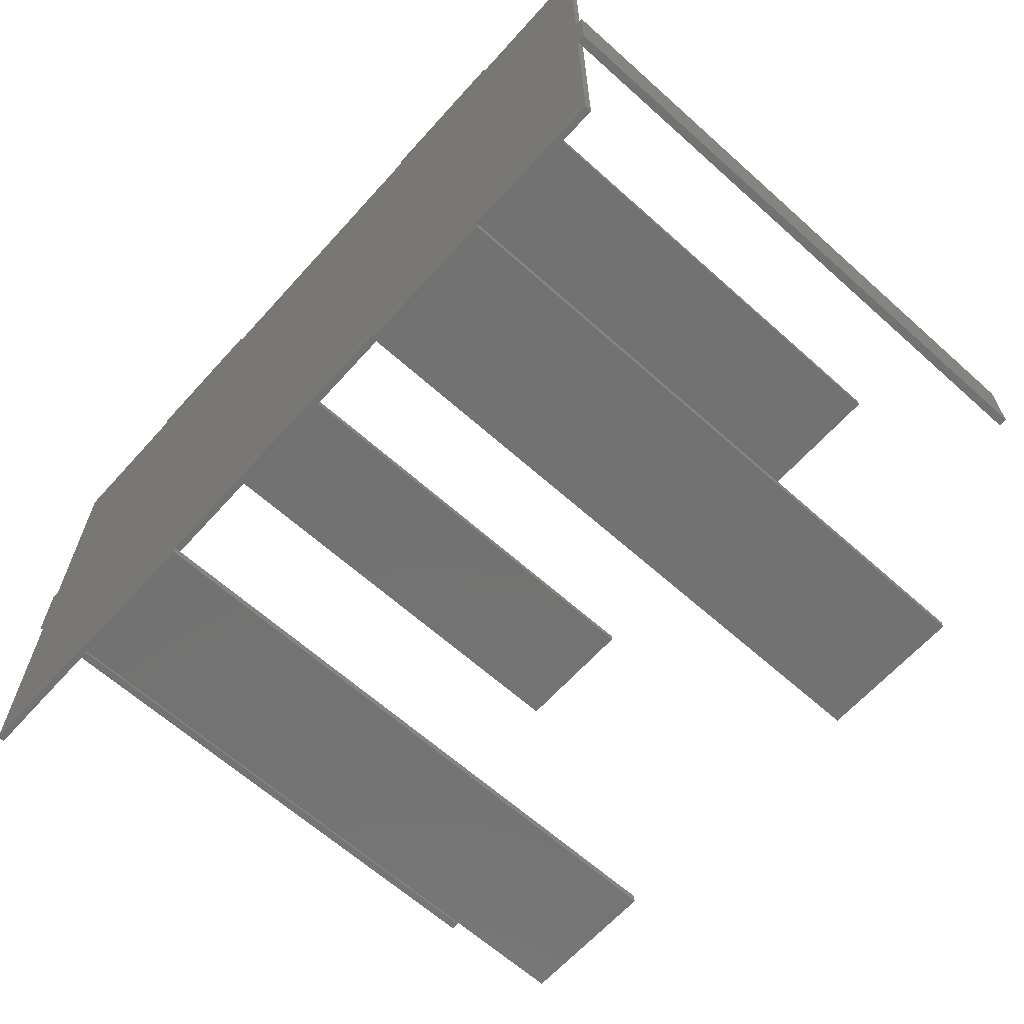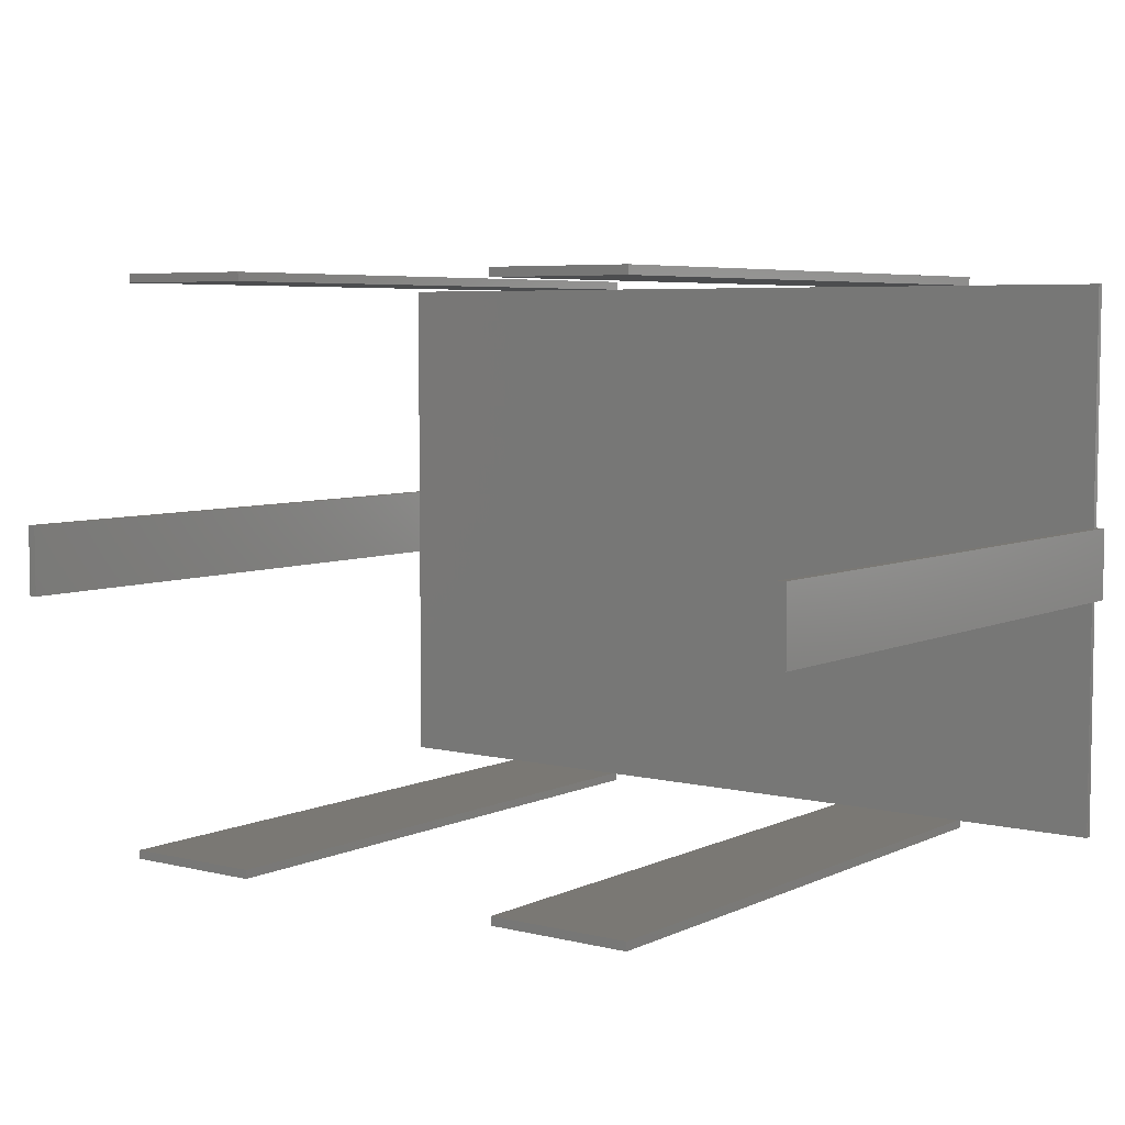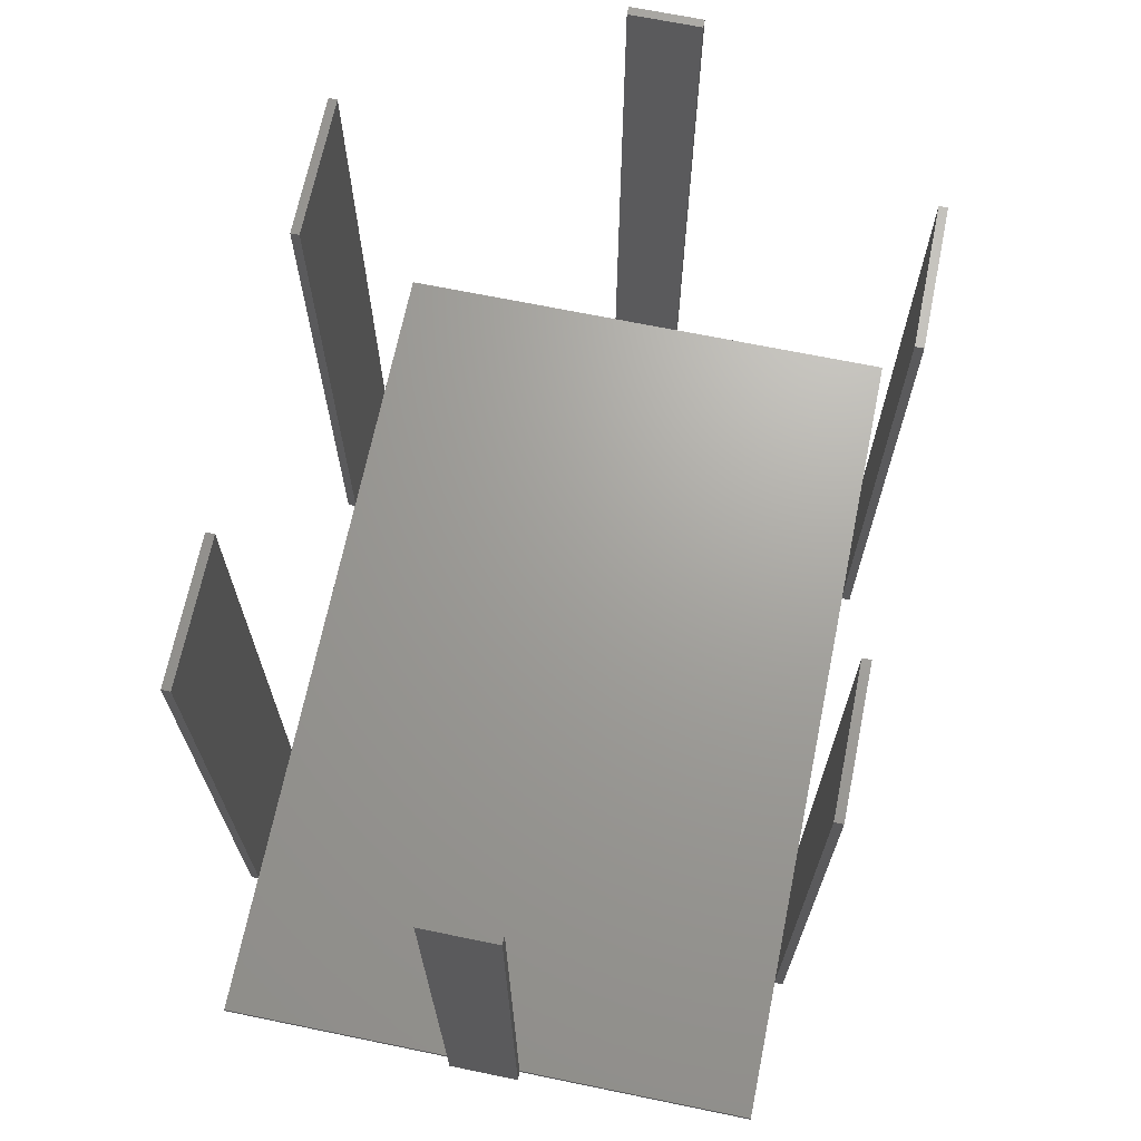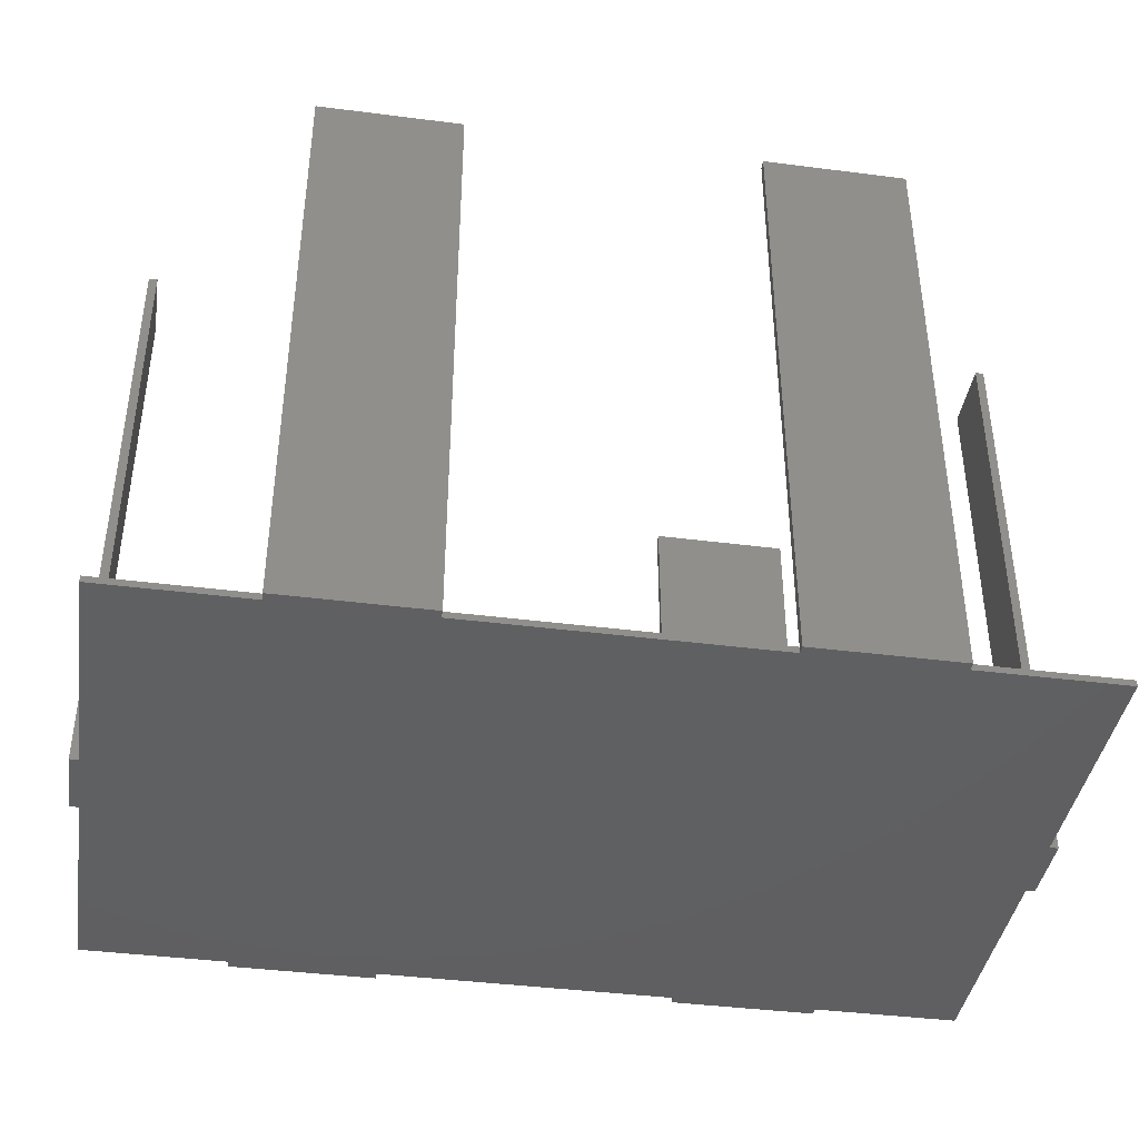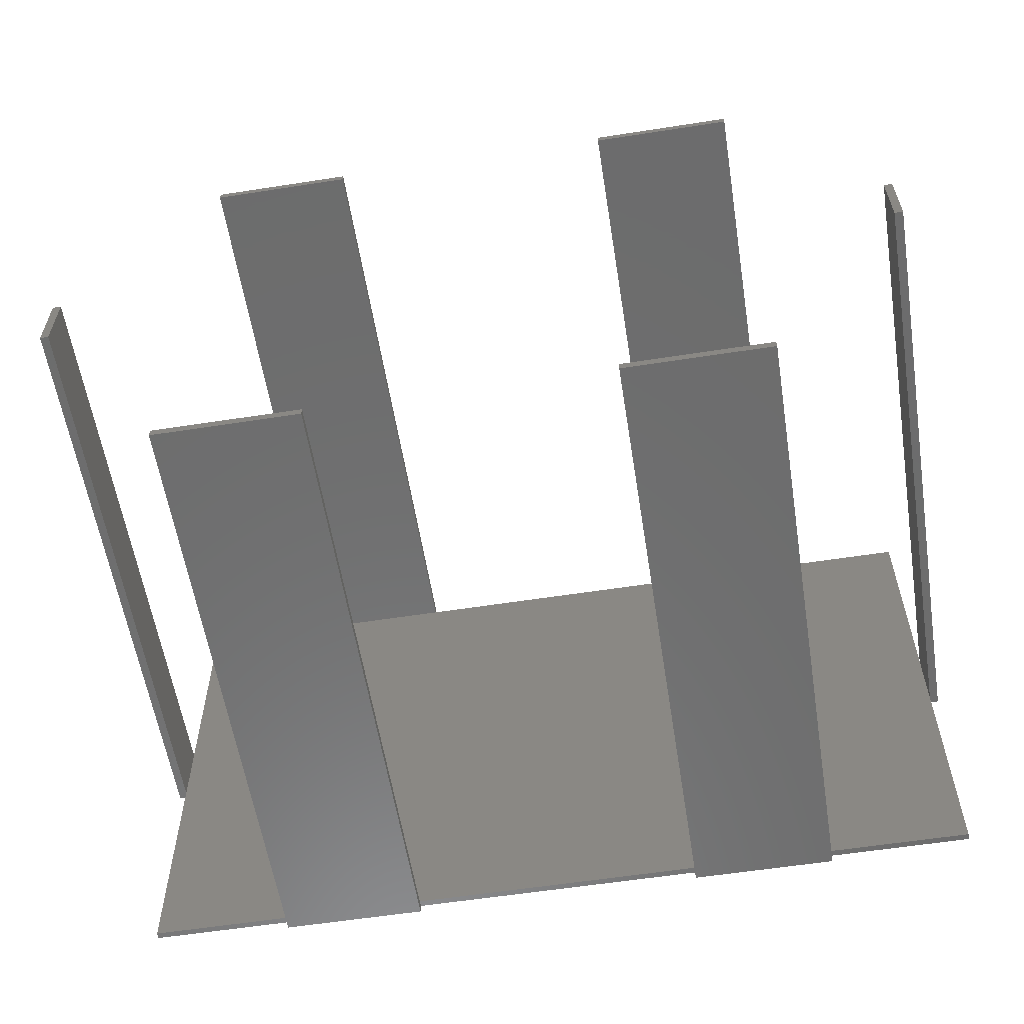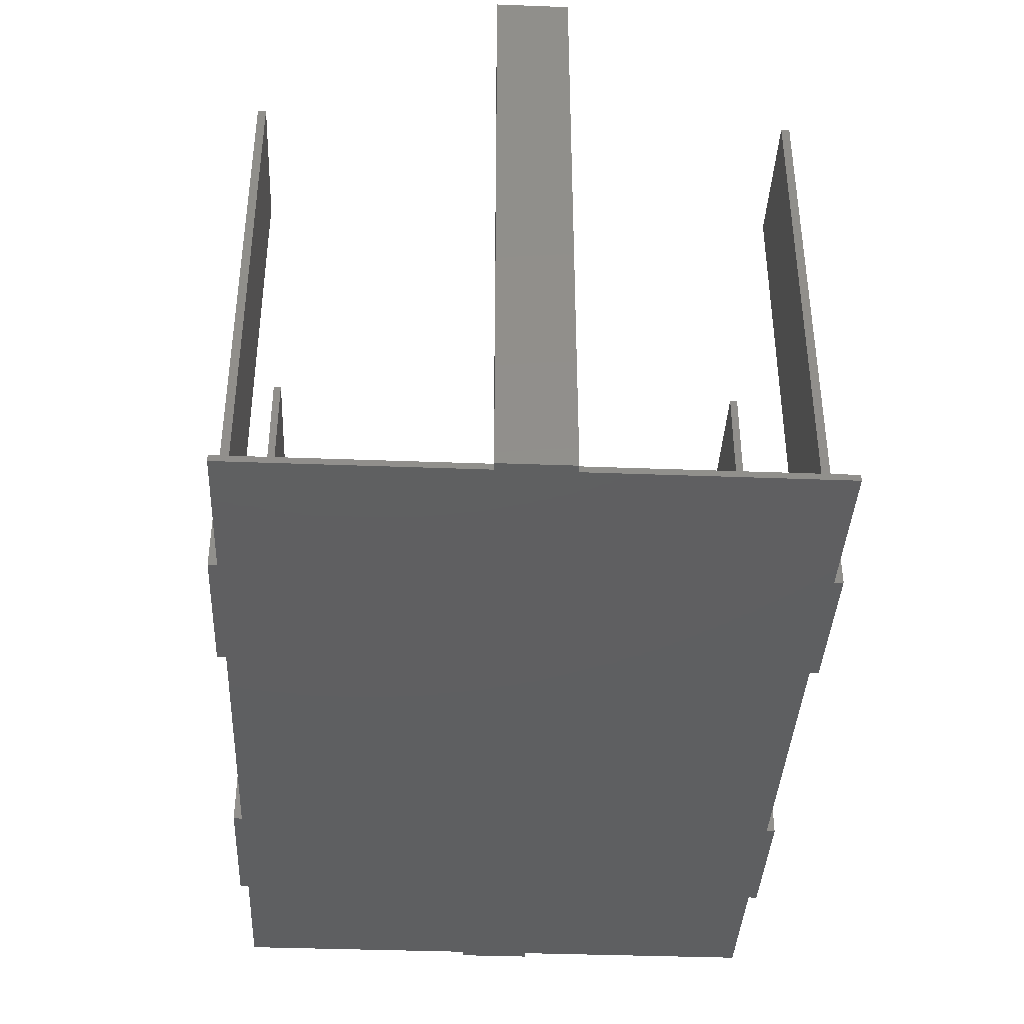
<metadata>
{"format":"stl","ext":"stl","renderer":"f3d","projection":"perspective","resolution":1024,"background":"white","views":[{"elev":-64.4,"azim":-132.0,"up":"+Y"},{"elev":5.7,"azim":36.4,"up":"+Y"},{"elev":68.2,"azim":-78.4,"up":"+Z"},{"elev":-40.6,"azim":171.1,"up":"+Z"},{"elev":-58.9,"azim":9.1,"up":"+Y"},{"elev":-38.8,"azim":-92.7,"up":"+Z"}]}
</metadata>
<code>
# stl→obj: 80 verts, 156 faces
v -60.49 -5 84.8
v -60.49 5 0.9
v -60.49 5 84.8
v -60.49 -5 0.9
v -61.69 5 84.8
v -61.69 -5 84.8
v -61.69 -5 0
v -61.69 5 0
v -60.5 5 0.9
v -60.5 5 0
v -60.5 -5 0
v -40.5 -38.5 0
v -60.5 -38.5 0
v -40.5 38.5 0
v -60.5 38.5 0
v -20.5 -38.5 0
v -20.5 -39.69 0
v -20.5 38.5 0
v -40.5 -39.69 0
v -20.5 39.69 0
v -40.5 39.69 0
v 20.5 38.5 0
v 20.5 -38.5 0
v 40.5 -38.5 0
v 40.5 -39.69 0
v 40.5 38.5 0
v 20.5 -39.69 0
v 40.5 39.69 0
v 20.5 39.69 0
v 60.5 -5 0
v 60.5 -38.5 0
v 60.5 5 0
v 60.5 38.5 0
v 61.69 5 0
v 61.69 -5 0
v -60.5 -5 0.9
v -20.5 39.69 84.8
v -20.5 38.5 0.9
v -20.5 38.49 84.8
v -20.5 38.49 0.9
v -40.5 39.69 84.8
v -40.5 38.49 84.8
v -40.5 38.5 0.9
v -40.5 38.49 0.9
v 20.5 -38.49 84.8
v 40.5 -39.69 84.8
v 40.5 -38.49 84.8
v 20.5 -39.69 84.8
v 40.5 -38.5 0.9
v 40.5 -38.49 0.9
v 20.5 -38.49 0.9
v 20.5 -38.5 0.9
v 60.49 -5 0.9
v 60.49 5 84.8
v 60.49 5 0.9
v 60.49 -5 84.8
v 61.69 -5 84.8
v 61.69 5 84.8
v 60.5 -5 0.9
v 60.5 5 0.9
v 20.5 38.5 0.9
v 20.5 39.69 84.8
v 20.5 38.49 84.8
v 20.5 38.49 0.9
v 40.5 38.49 84.8
v 40.5 39.69 84.8
v 40.5 38.5 0.9
v 40.5 38.49 0.9
v -40.5 -38.49 84.8
v -20.5 -39.69 84.8
v -20.5 -38.49 84.8
v -40.5 -39.69 84.8
v -40.5 -38.5 0.9
v -40.5 -38.49 0.9
v -20.5 -38.49 0.9
v -20.5 -38.5 0.9
v -60.5 -38.5 0.9
v -60.5 38.5 0.9
v 60.5 38.5 0.9
v 60.5 -38.5 0.9
f 1 2 3
f 2 1 4
f 5 1 3
f 1 5 6
f 7 5 8
f 5 7 6
f 9 3 2
f 3 9 5
f 8 9 10
f 9 8 5
f 7 10 11
f 10 7 8
f 11 12 13
f 12 11 14
f 10 14 11
f 14 10 15
f 12 16 17
f 16 12 18
f 12 17 19
f 14 18 12
f 18 14 20
f 20 14 21
f 16 22 23
f 22 16 18
f 23 24 25
f 24 23 26
f 23 25 27
f 22 26 23
f 26 22 28
f 28 22 29
f 24 30 31
f 30 24 32
f 26 32 24
f 32 26 33
f 30 34 35
f 34 30 32
f 6 36 1
f 7 36 6
f 36 7 11
f 1 36 4
f 37 38 20
f 39 38 37
f 38 39 40
f 20 38 18
f 41 39 37
f 39 41 42
f 43 21 14
f 21 43 41
f 42 43 44
f 43 42 41
f 44 39 42
f 39 44 40
f 20 41 37
f 41 20 21
f 45 46 47
f 46 45 48
f 47 49 50
f 46 49 47
f 25 49 46
f 49 25 24
f 50 45 47
f 45 50 51
f 23 27 52
f 52 45 51
f 48 52 27
f 52 48 45
f 27 46 48
f 46 27 25
f 53 54 55
f 54 53 56
f 54 57 58
f 57 54 56
f 57 34 58
f 34 57 35
f 59 56 53
f 56 59 57
f 35 59 30
f 59 35 57
f 58 60 54
f 34 60 58
f 60 34 32
f 54 60 55
f 61 29 22
f 29 61 62
f 63 61 64
f 61 63 62
f 62 65 66
f 65 62 63
f 66 67 28
f 65 67 66
f 67 65 68
f 28 67 26
f 28 62 66
f 62 28 29
f 64 65 63
f 65 64 68
f 69 70 71
f 70 69 72
f 12 19 73
f 73 69 74
f 72 73 19
f 73 72 69
f 75 69 71
f 69 75 74
f 71 76 75
f 70 76 71
f 17 76 70
f 76 17 16
f 19 70 72
f 70 19 17
f 13 36 11
f 36 13 77
f 10 78 15
f 78 10 9
f 79 55 60
f 79 68 55
f 68 79 67
f 53 80 59
f 64 55 68
f 55 64 53
f 53 50 80
f 80 50 49
f 78 44 43
f 44 2 74
f 4 74 2
f 44 78 2
f 2 78 9
f 44 75 40
f 75 44 74
f 40 64 61
f 64 40 51
f 40 61 38
f 75 51 40
f 51 75 52
f 52 75 76
f 51 53 64
f 53 51 50
f 77 74 4
f 77 4 36
f 74 77 73
f 80 30 59
f 30 80 31
f 60 33 79
f 33 60 32
f 33 67 79
f 67 33 26
f 14 78 43
f 78 14 15
f 22 38 61
f 38 22 18
f 24 80 49
f 80 24 31
f 13 73 77
f 73 13 12
f 16 52 76
f 52 16 23

</code>
